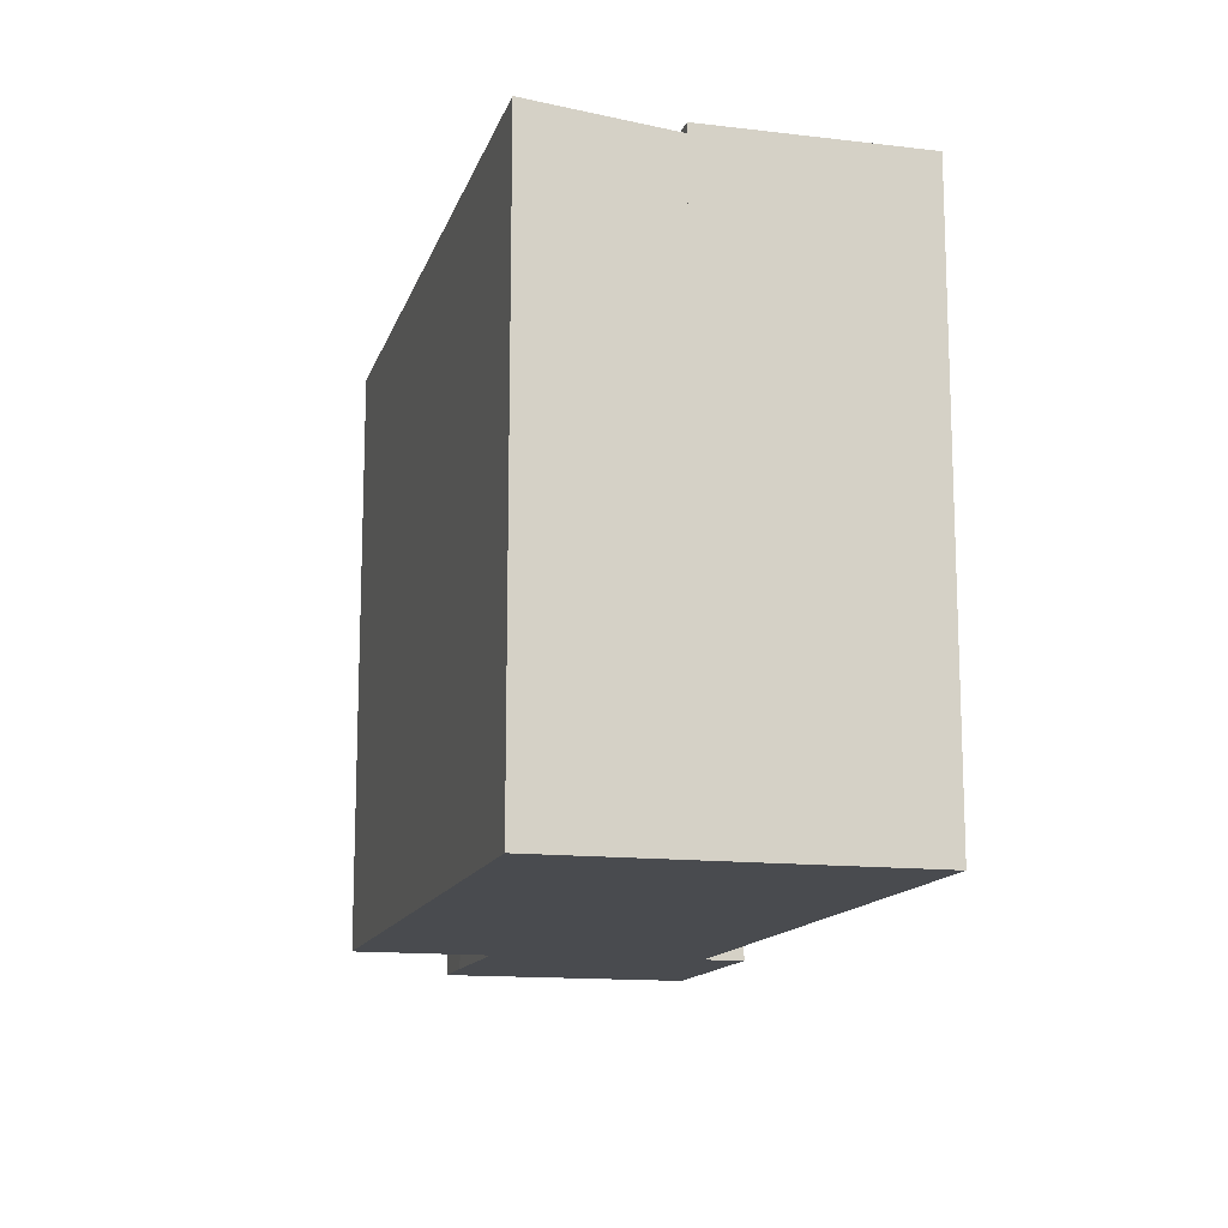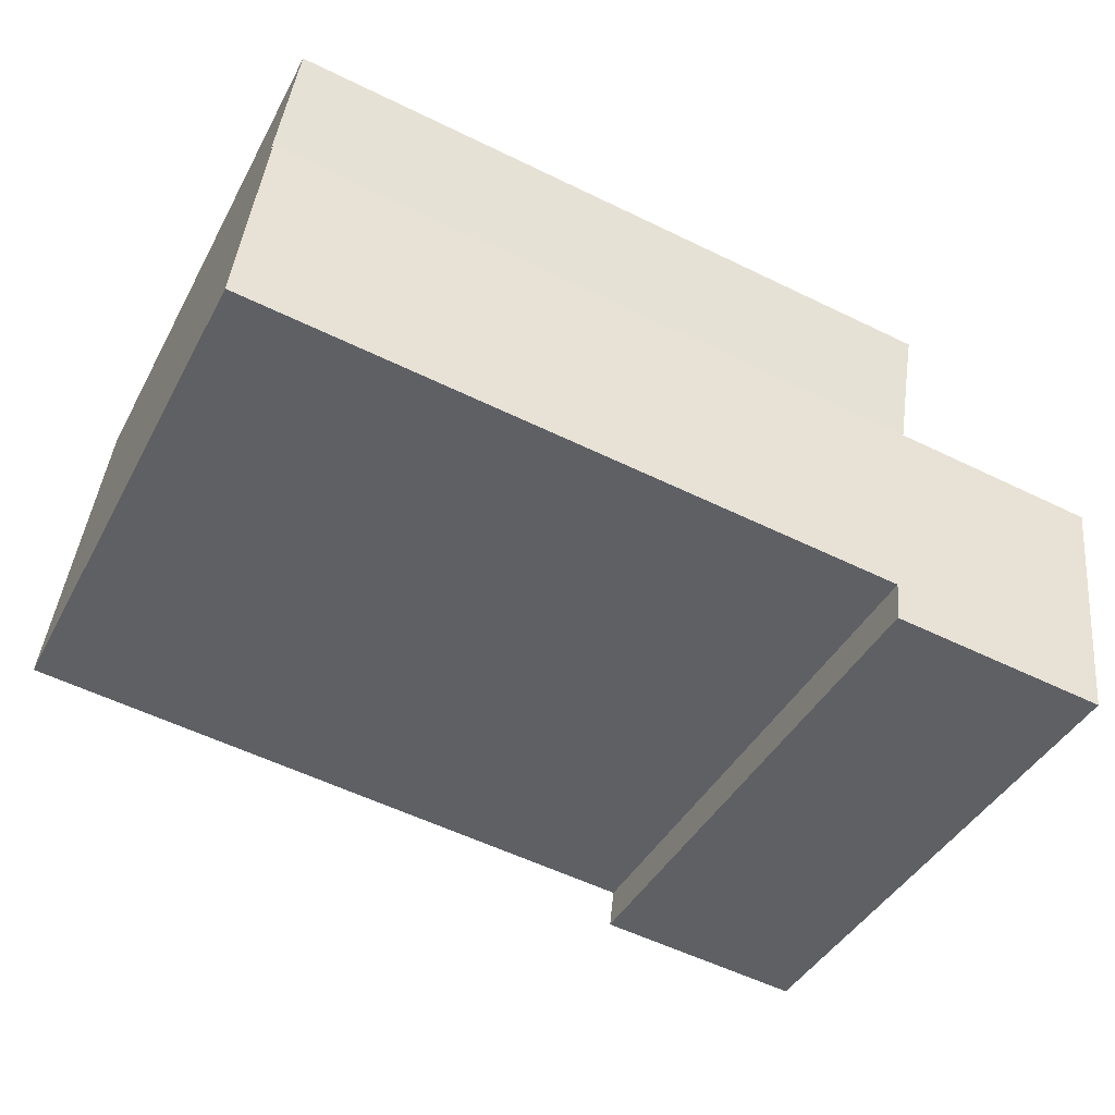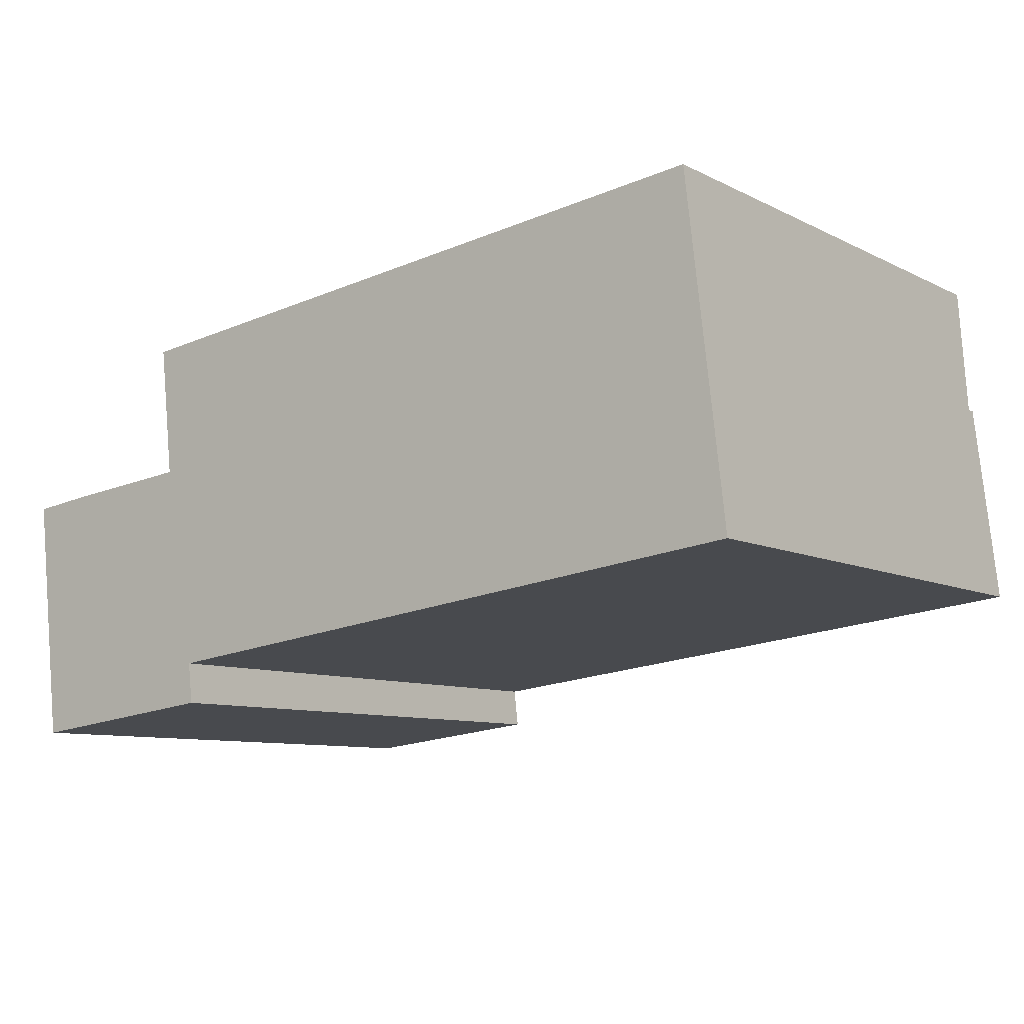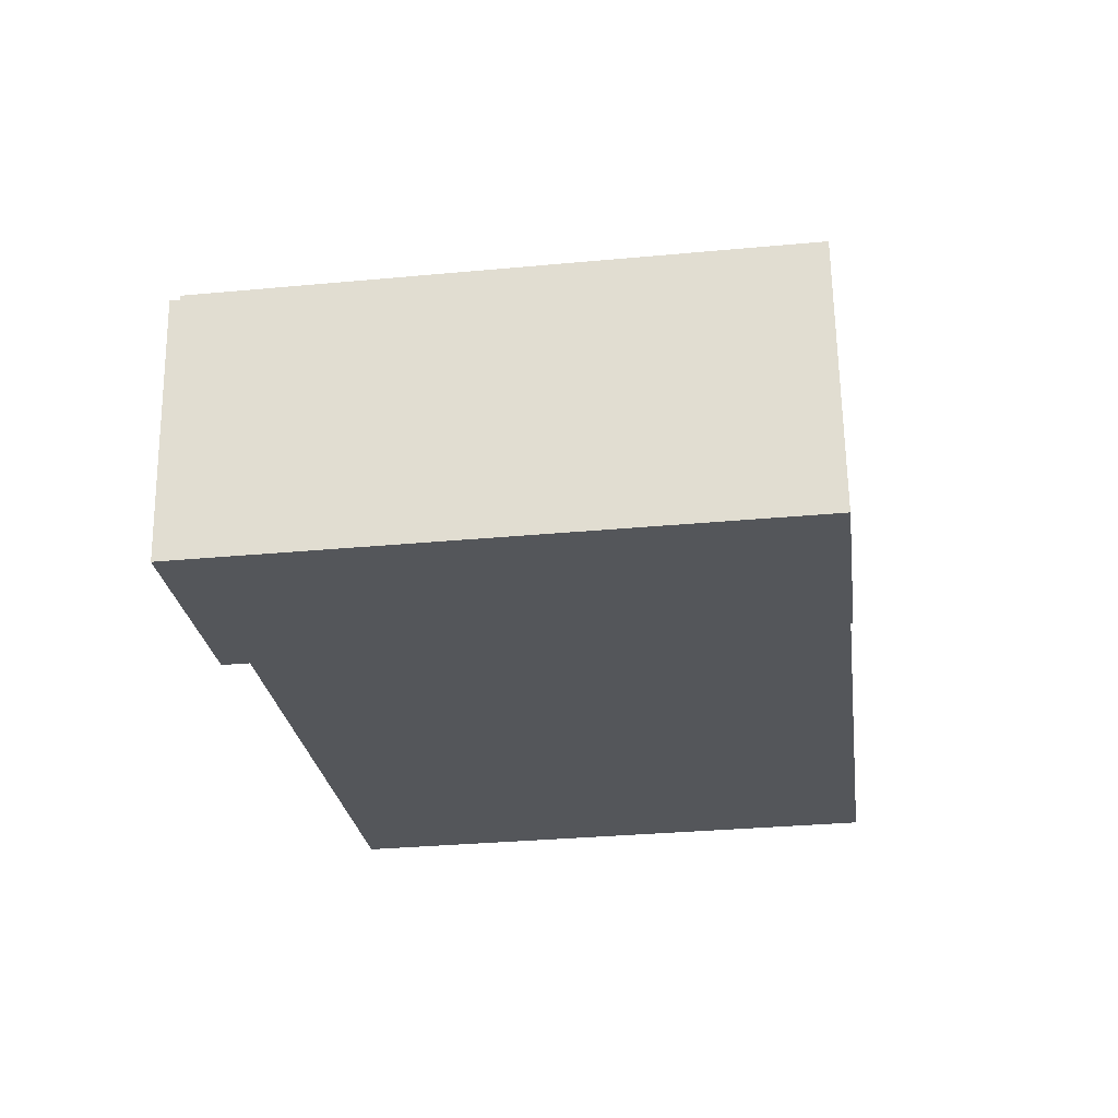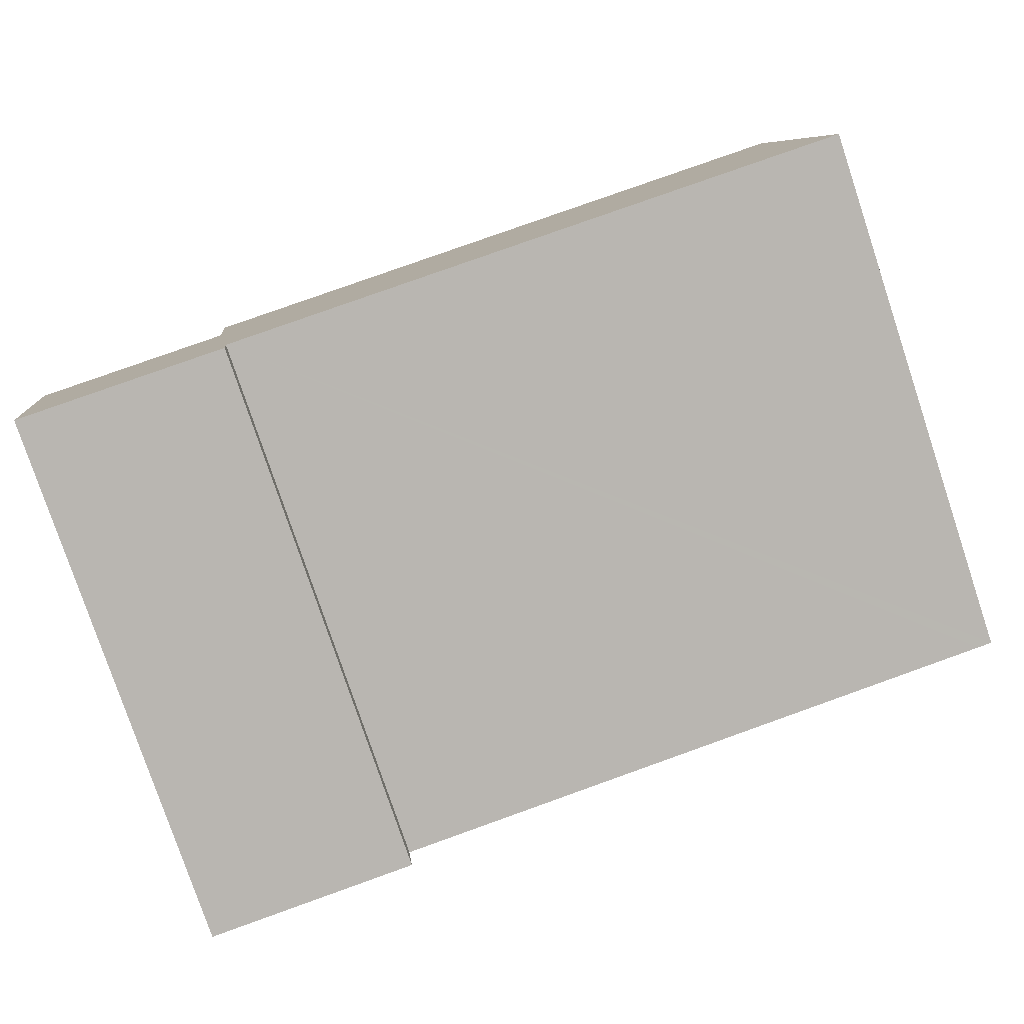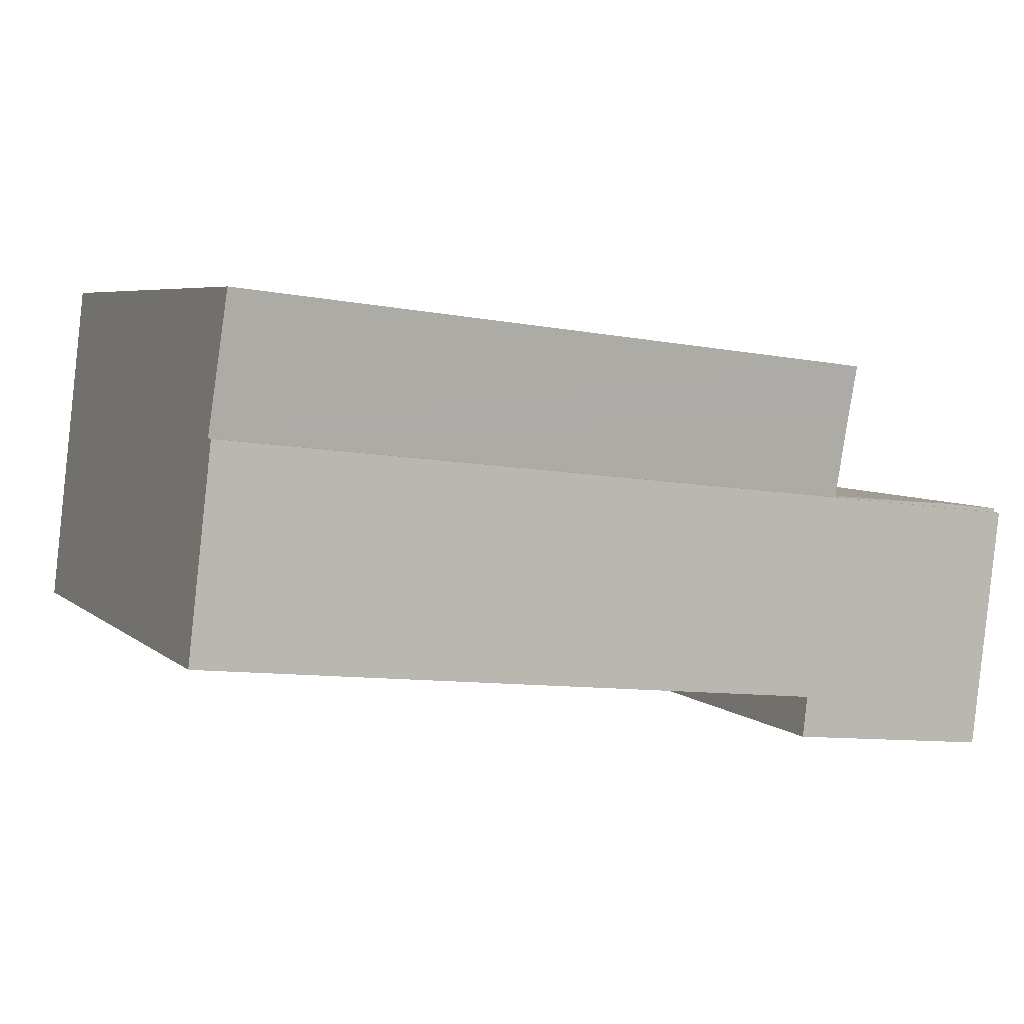
<metadata>
{"format":"obj","ext":"obj","renderer":"f3d","projection":"perspective","resolution":1024,"background":"white","views":[{"elev":-13.7,"azim":68.5,"up":"+Y"},{"elev":-41.8,"azim":153.8,"up":"+Z"},{"elev":-8.8,"azim":37.1,"up":"+Z"},{"elev":-32.3,"azim":-82.6,"up":"+Z"},{"elev":-79.2,"azim":18.5,"up":"+Z"},{"elev":5.5,"azim":155.4,"up":"+Z"}]}
</metadata>
<code>
v  31.03 20.68 8.431
v  31.6 20.16 3.525
v  6.842 20.68 5.619
v  7.017 20.52 4.114
v  7.374 20.16 0.768
v  7.272 20.16 0.697
v  7.265 20.16 0.757
v  2.386 20.16 0.278
v  0.017 20.16 -0.146
v  0 20.16 1.234e-15
v  0 0 0
v  2.386 -1.702e-17 0.278
v  7.374 -4.703e-17 0.768
v  7.265 -4.635e-17 0.757
v  6.842 -3.441e-16 5.619
v  31.03 -5.162e-16 8.431
v  7.017 -2.519e-16 4.114
v  0.017 8.94e-18 -0.146
v  31.6 -2.158e-16 3.525
v  7.272 -4.268e-17 0.697
v  31.96 20.5 0.429
v  7.272 20.5 0.697
v  31.6 20.5 3.525
v  32.47 20.5 -3.972
v  31.93 20.5 -4.036
v  8.705 20.5 -6.734
v  8.88 20.5 -8.234
v  8.317 20.5 -8.299
v  0.017 20.5 -0.146
v  0.377 20.5 -3.241
v  1.063 20.5 -9.142
v  8.705 4.123e-16 -6.734
v  31.93 2.471e-16 -4.036
v  32.47 2.432e-16 -3.972
v  8.88 5.042e-16 -8.234
v  1.063 5.598e-16 -9.142
v  8.317 5.082e-16 -8.299
v  31.96 -2.627e-17 0.429
v  0.377 1.985e-16 -3.241
v  8.071 20.5 -6.183
v  8.151 3.78e-16 -6.173
v  8.151 20.5 -6.173
v  2.946 20.5 -6.801
v  8.071 3.786e-16 -6.183
v  2.946 4.164e-16 -6.801
v  2.514 1.784e-16 -2.914
v  2.523 20.5 -2.992
v  2.514 20.5 -2.914
v  2.523 1.832e-16 -2.992
v  7.622 20.5 -2.312
v  7.71 20.5 -2.302
v  7.622 1.416e-16 -2.312
v  7.71 1.41e-16 -2.302
v  7.72 20.5 -2.388
v  7.72 1.462e-16 -2.388
g defaultobject
f 1 2 3
f 4 3 2
f 5 4 2
f 6 5 2
f 7 5 6
f 8 7 6
f 9 8 6
f 8 9 10
f 11 8 10
f 8 11 12
f 12 7 8
f 7 12 5
f 5 12 13
f 13 12 14
f 15 1 3
f 1 15 16
f 13 4 5
f 4 13 3
f 3 13 15
f 15 13 17
f 18 10 9
f 10 18 11
f 16 2 1
f 2 16 19
f 19 6 2
f 6 19 20
f 6 20 9
f 9 20 18
f 15 19 16
f 19 15 17
f 19 17 13
f 19 13 20
f 20 13 14
f 20 14 12
f 20 12 18
f 18 12 11
f 21 22 23
f 22 21 24
f 22 24 25
f 22 25 26
f 22 26 27
f 22 27 28
f 22 28 29
f 29 28 30
f 30 28 31
f 25 32 26
f 32 25 24
f 32 24 33
f 33 24 34
f 35 28 27
f 28 35 31
f 31 35 36
f 36 35 37
f 32 27 26
f 27 32 35
f 19 21 23
f 21 19 24
f 24 19 34
f 34 19 38
f 36 30 31
f 30 36 29
f 29 36 18
f 18 36 39
f 18 22 29
f 22 18 23
f 23 18 19
f 19 18 20
f 40 41 42
f 41 40 43
f 41 43 44
f 44 43 45
f 46 47 48
f 47 46 43
f 43 46 45
f 45 46 49
f 50 46 48
f 46 50 51
f 46 51 52
f 52 51 53
f 54 53 51
f 53 54 42
f 53 42 55
f 55 42 41
f 19 34 38
f 34 19 20
f 34 20 33
f 33 20 32
f 32 37 35
f 37 32 20
f 37 20 18
f 37 18 39
f 37 39 36

</code>
